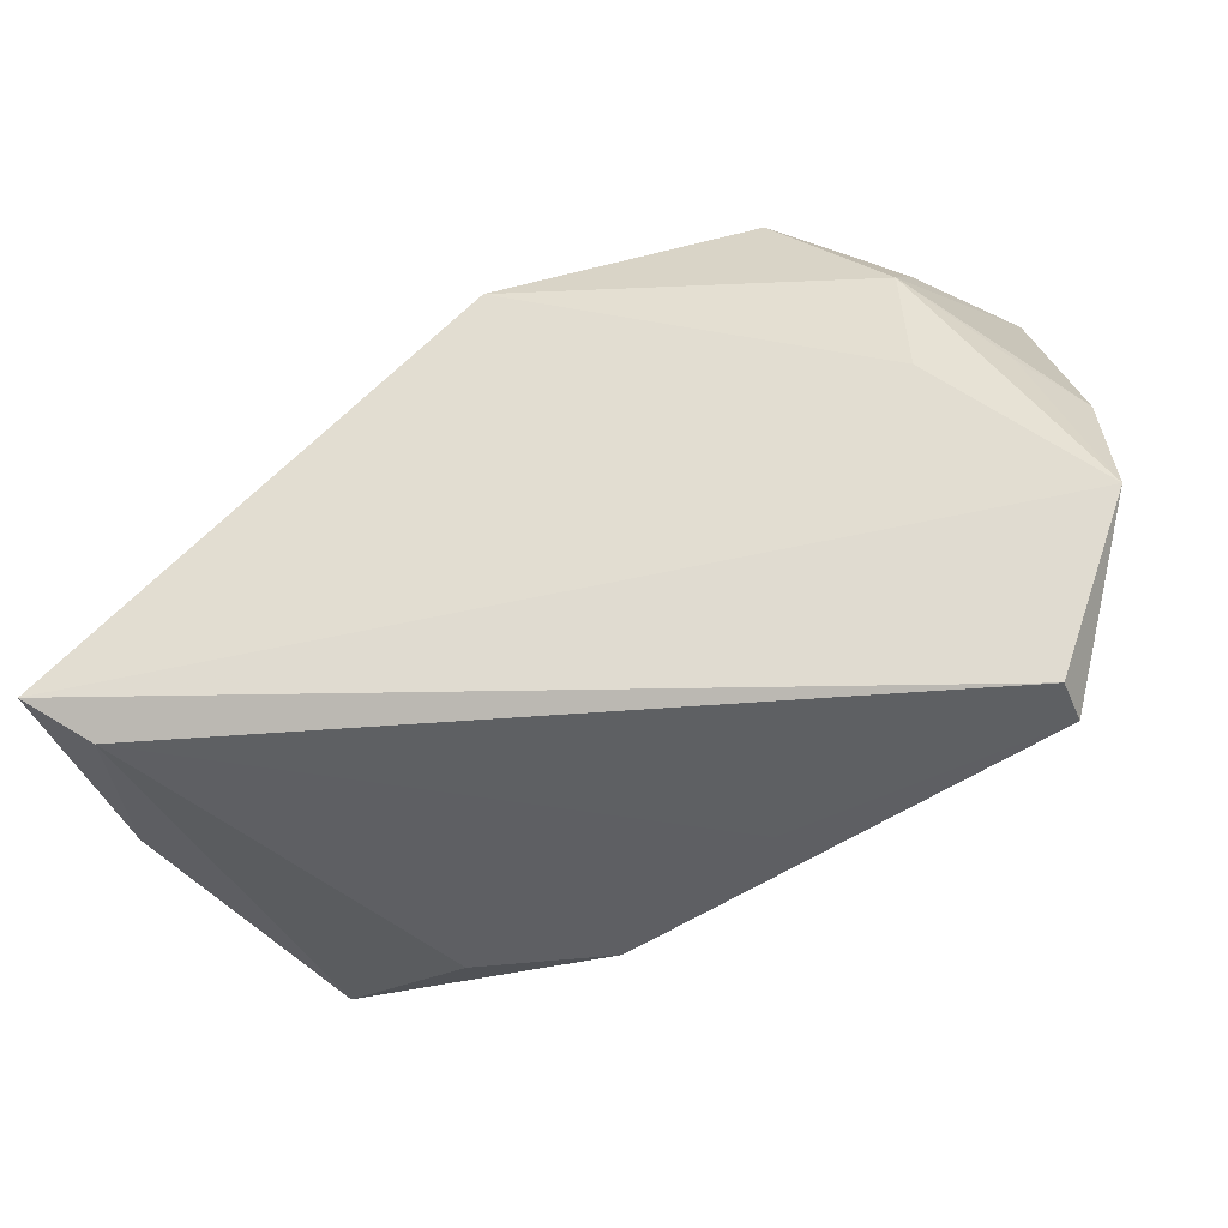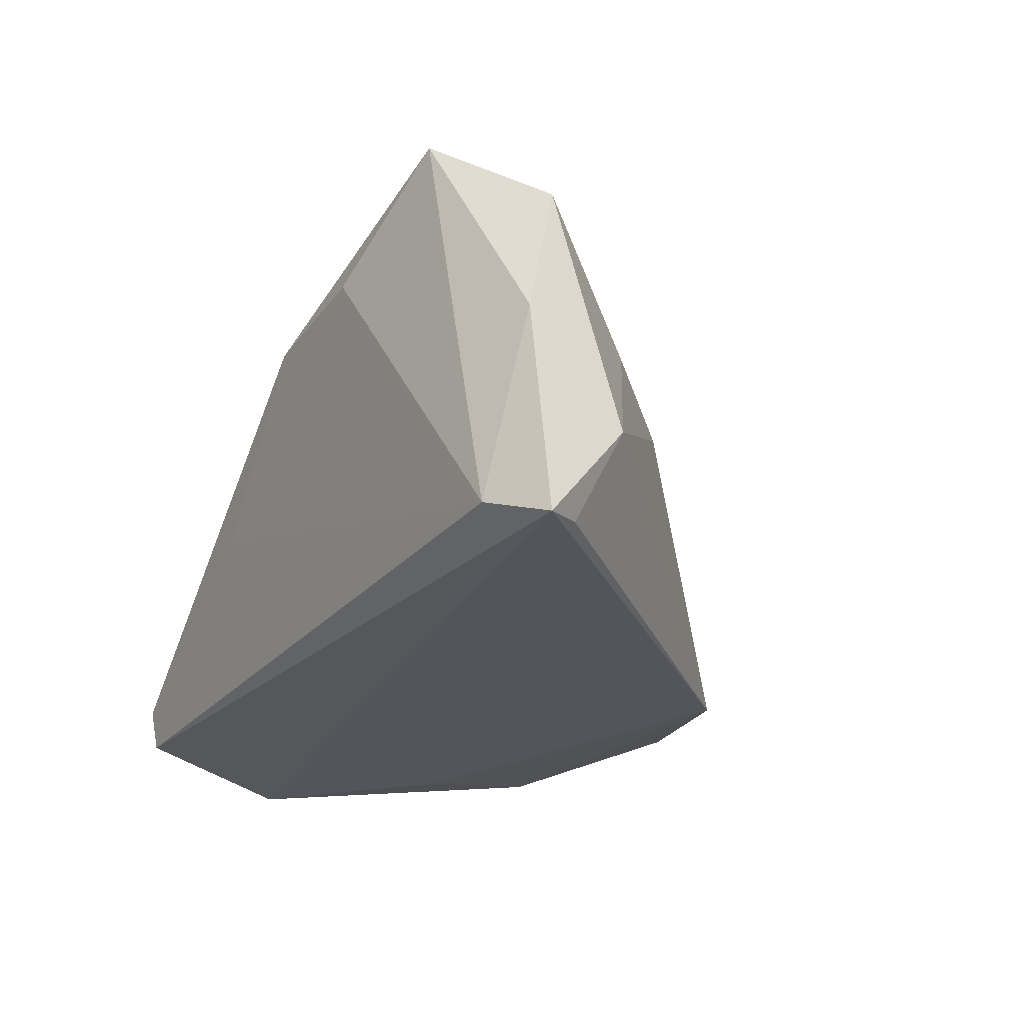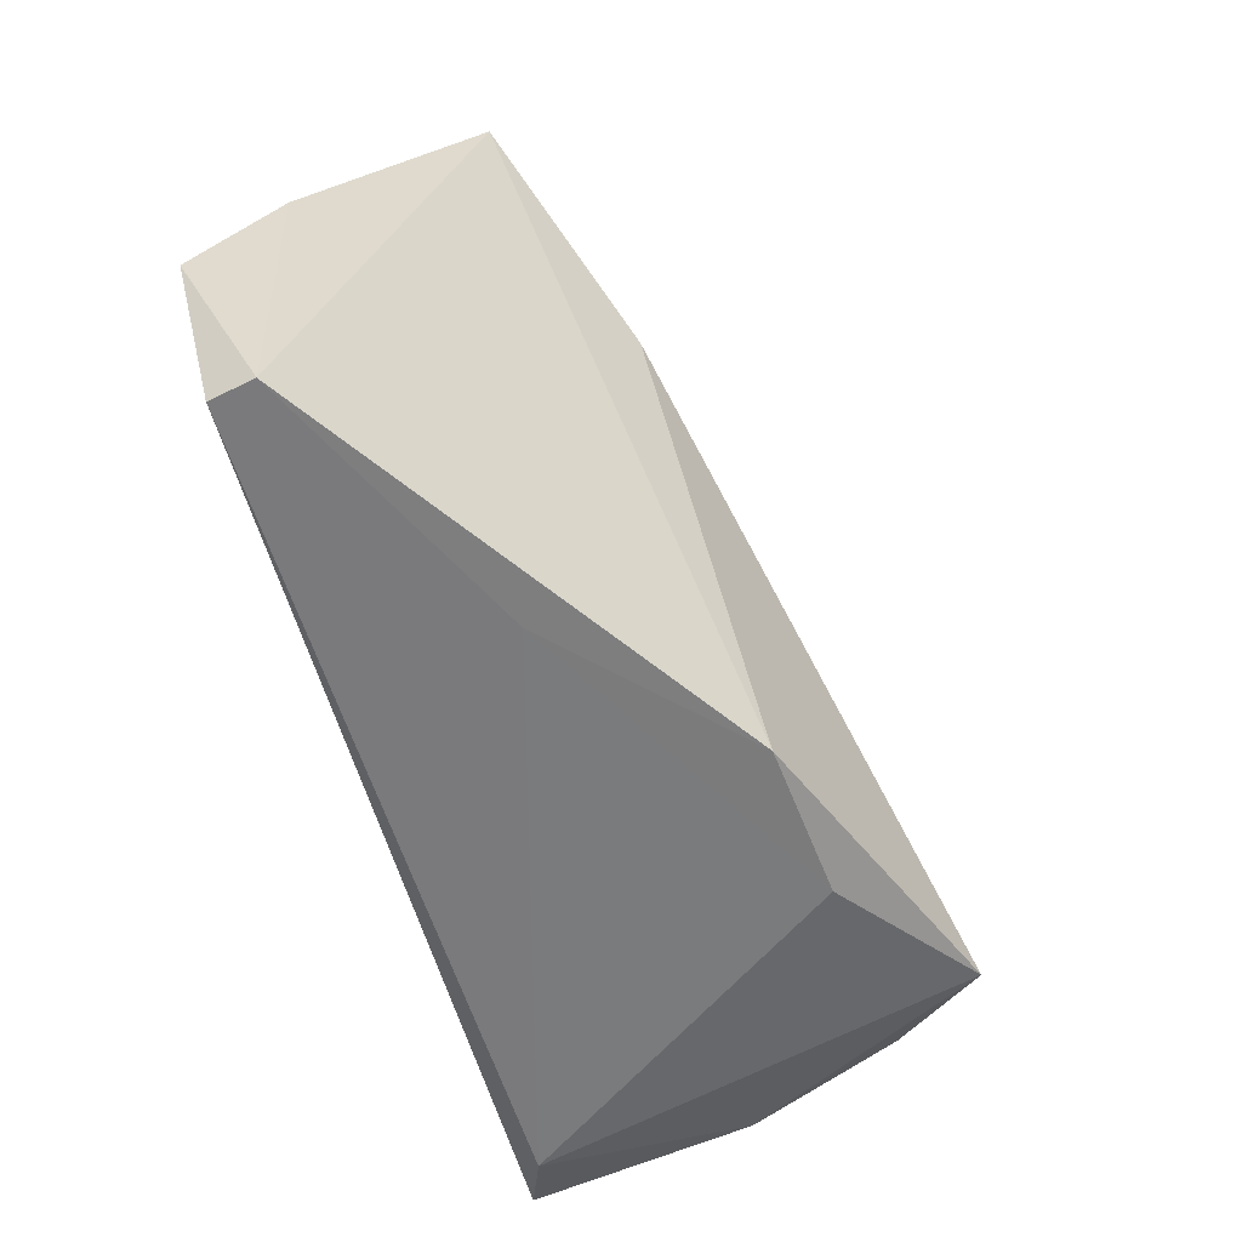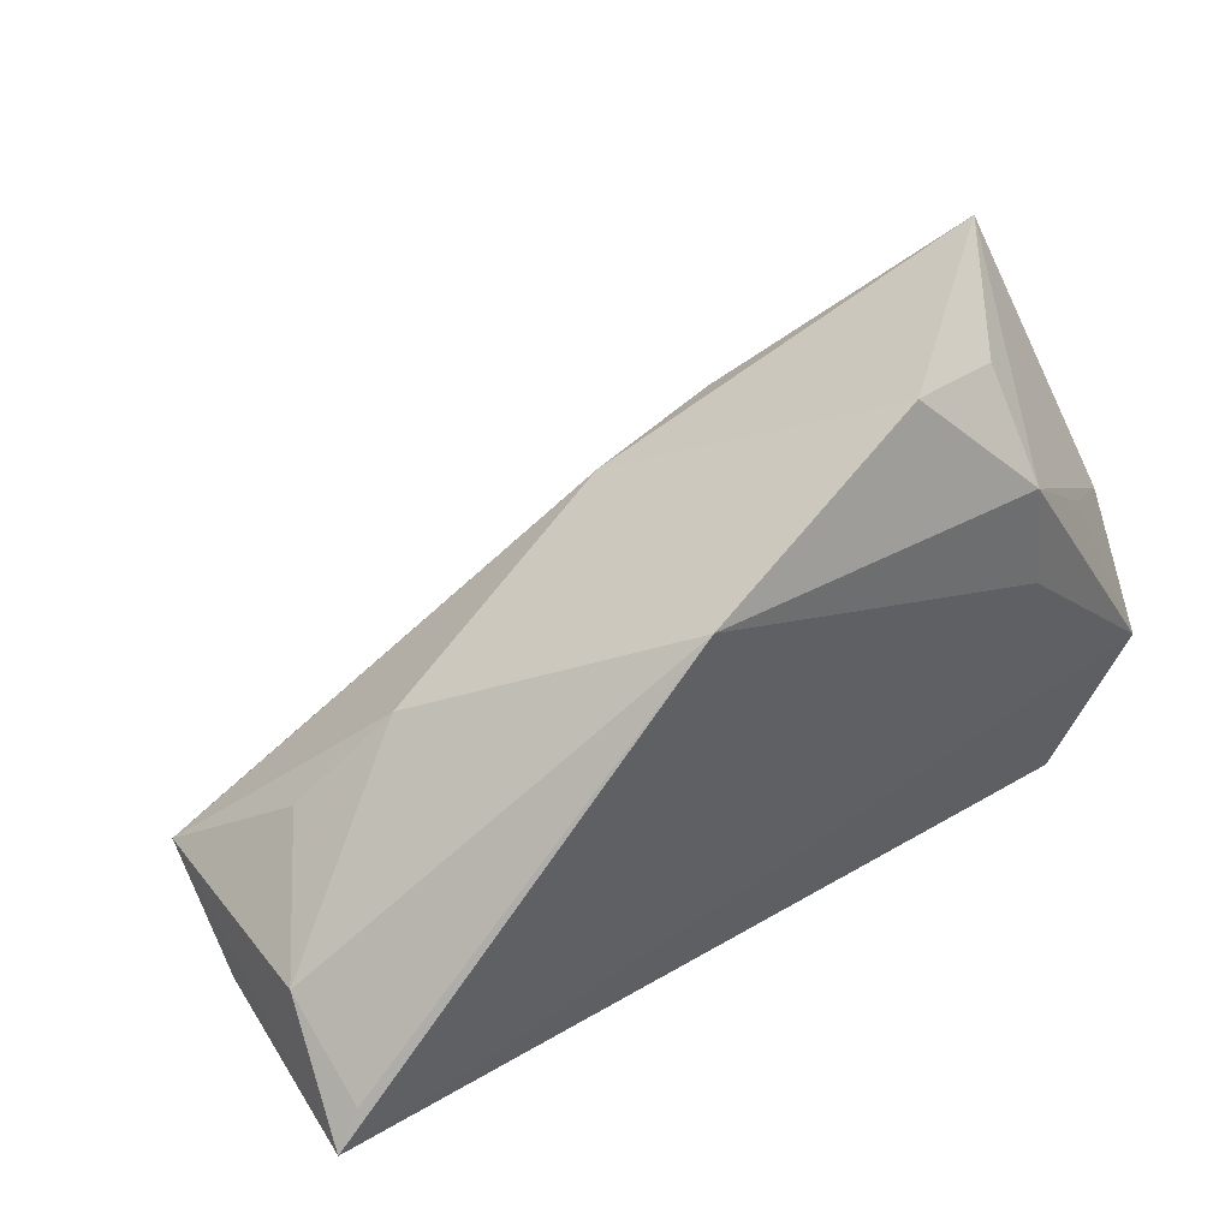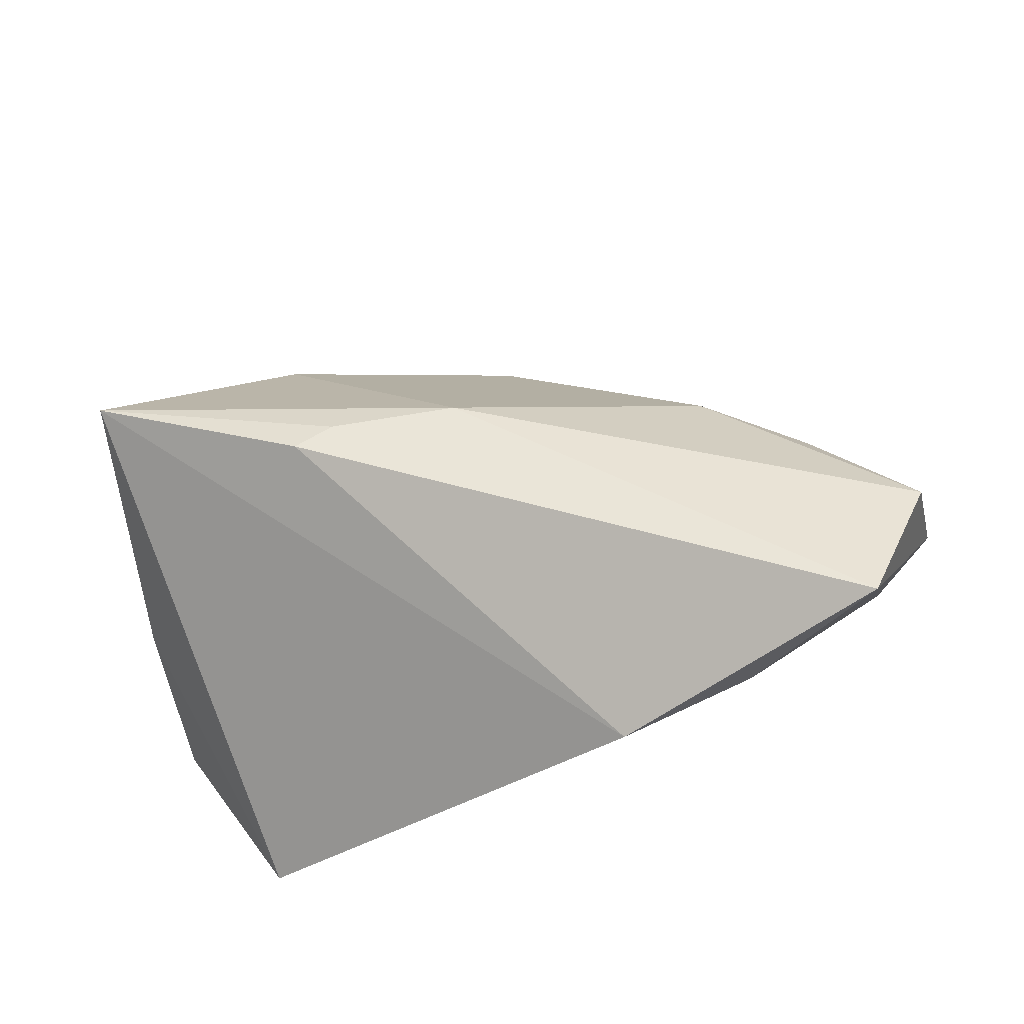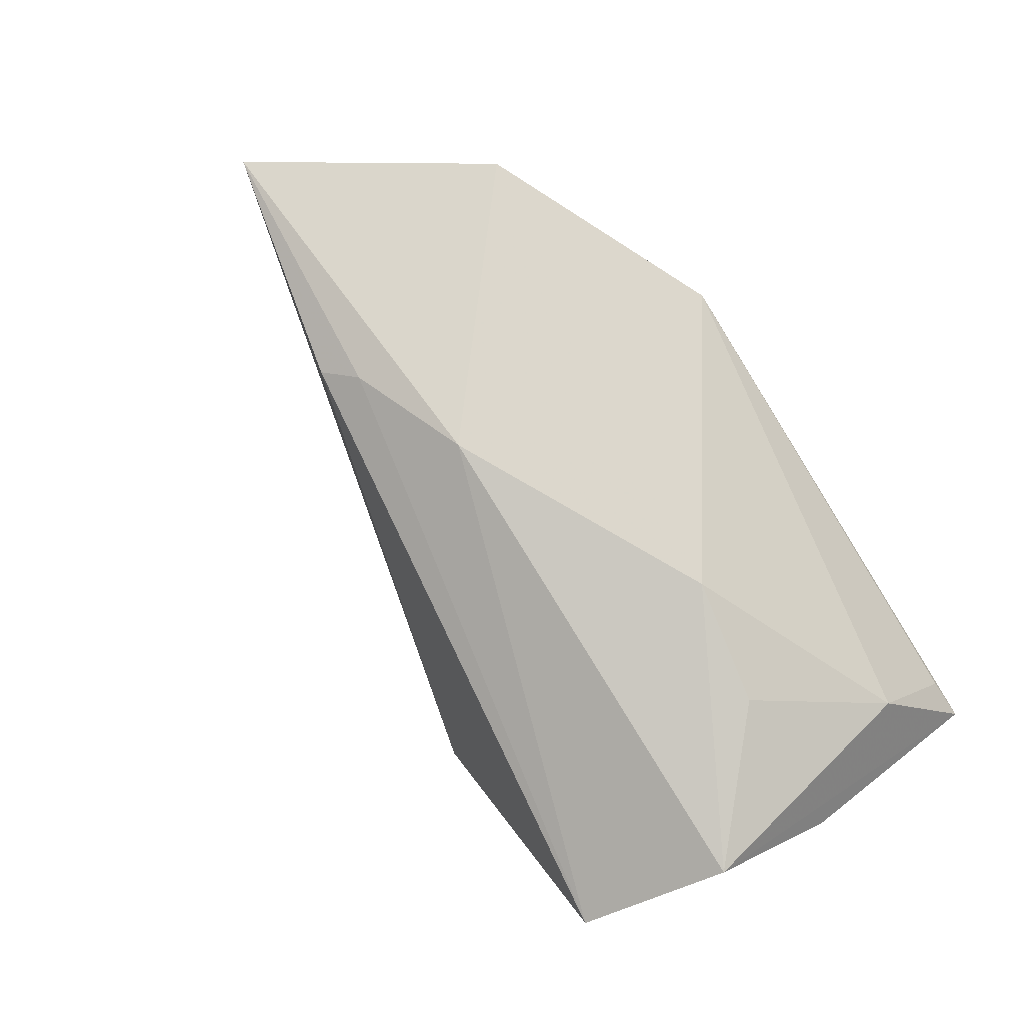
<metadata>
{"format":"obj","ext":"obj","renderer":"f3d","projection":"perspective","resolution":1024,"background":"white","views":[{"elev":-37.4,"azim":-168.0,"up":"+Y"},{"elev":-25.0,"azim":63.9,"up":"+Z"},{"elev":-64.9,"azim":-72.6,"up":"+Y"},{"elev":44.6,"azim":143.5,"up":"+Y"},{"elev":80.0,"azim":-20.7,"up":"+Z"},{"elev":43.1,"azim":41.4,"up":"+Y"}]}
</metadata>
<code>
v 0.05507 -0.01174 -0.01867
v 0.01049 0.032 -0.01962
v -0.02357 0.02405 0.01897
v -0.04661 0.01537 -0.01468
v -0.02068 0.04235 -0.01331
v -0.01793 0.02523 0.01741
v -0.03641 0.03631 -0.008109
v 0.03933 -0.02331 0.03716
v -0.05532 -0.007322 -0.01953
v -0.03625 0.01219 -0.01962
v -0.001281 0.02212 0.01614
v 0.05522 -0.01729 0.00754
v 0.003805 -0.02884 0.02388
v 0.022 -0.02762 0.02521
v 0.05069 -0.021 -0.01629
v -0.04809 0.04132 0.008156
v -0.05401 0.01075 -0.01078
v 0.05845 -0.01633 -0.01962
v -0.04824 -0.02884 -0.01105
v -0.03528 0.02607 -0.01856
v -0.01624 -0.0283 0.004352
v -0.0472 -0.02811 -0.0166
v 0.03244 0.01191 0.006934
v 0.05486 -0.005291 -0.006022
v 0.04373 0.001049 0.01057
v 0.05222 -0.01269 0.0256
f 17 19 16
f 16 20 17
f 19 17 9
f 16 19 13
f 12 18 26
f 26 8 12
f 26 18 24
f 5 2 20
f 19 9 22
f 22 9 18
f 4 17 20
f 20 9 4
f 4 9 17
f 10 2 18
f 18 9 10
f 20 2 10
f 10 9 20
f 11 8 26
f 11 6 8
f 16 6 11
f 11 5 16
f 16 13 3
f 3 13 8
f 3 6 16
f 8 6 3
f 18 12 15
f 15 12 8
f 15 22 18
f 19 22 15
f 23 24 2
f 23 11 26
f 2 5 23
f 5 11 23
f 18 2 1
f 1 24 18
f 2 24 1
f 7 20 16
f 16 5 7
f 7 5 20
f 8 13 14
f 14 15 8
f 21 13 19
f 19 15 21
f 21 14 13
f 15 14 21
f 26 24 25
f 25 23 26
f 24 23 25

</code>
